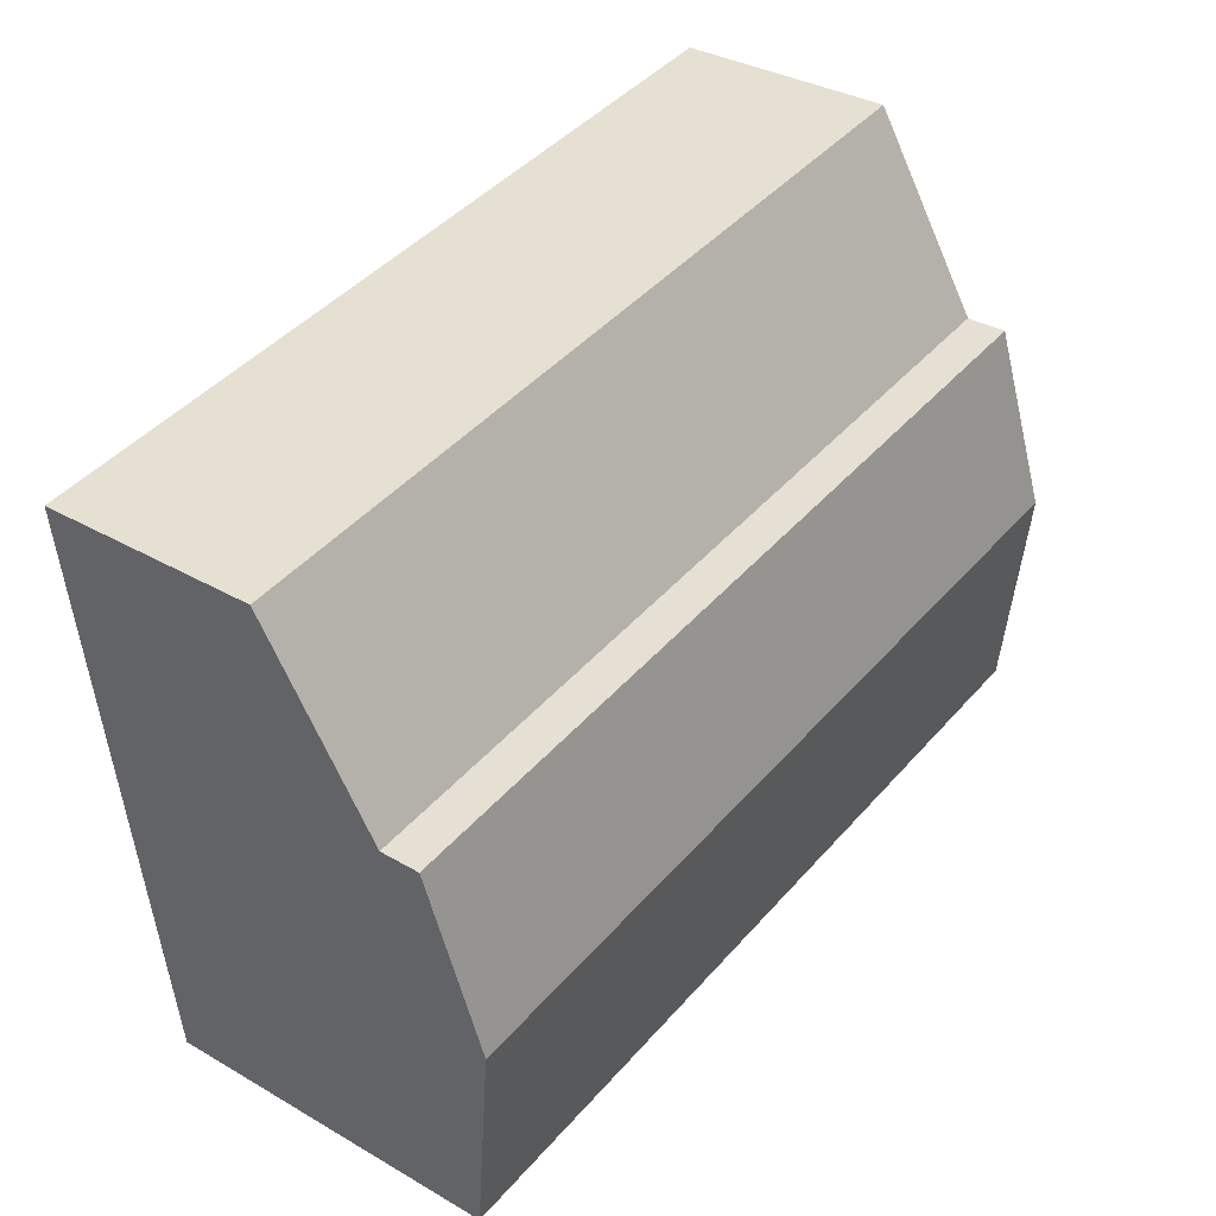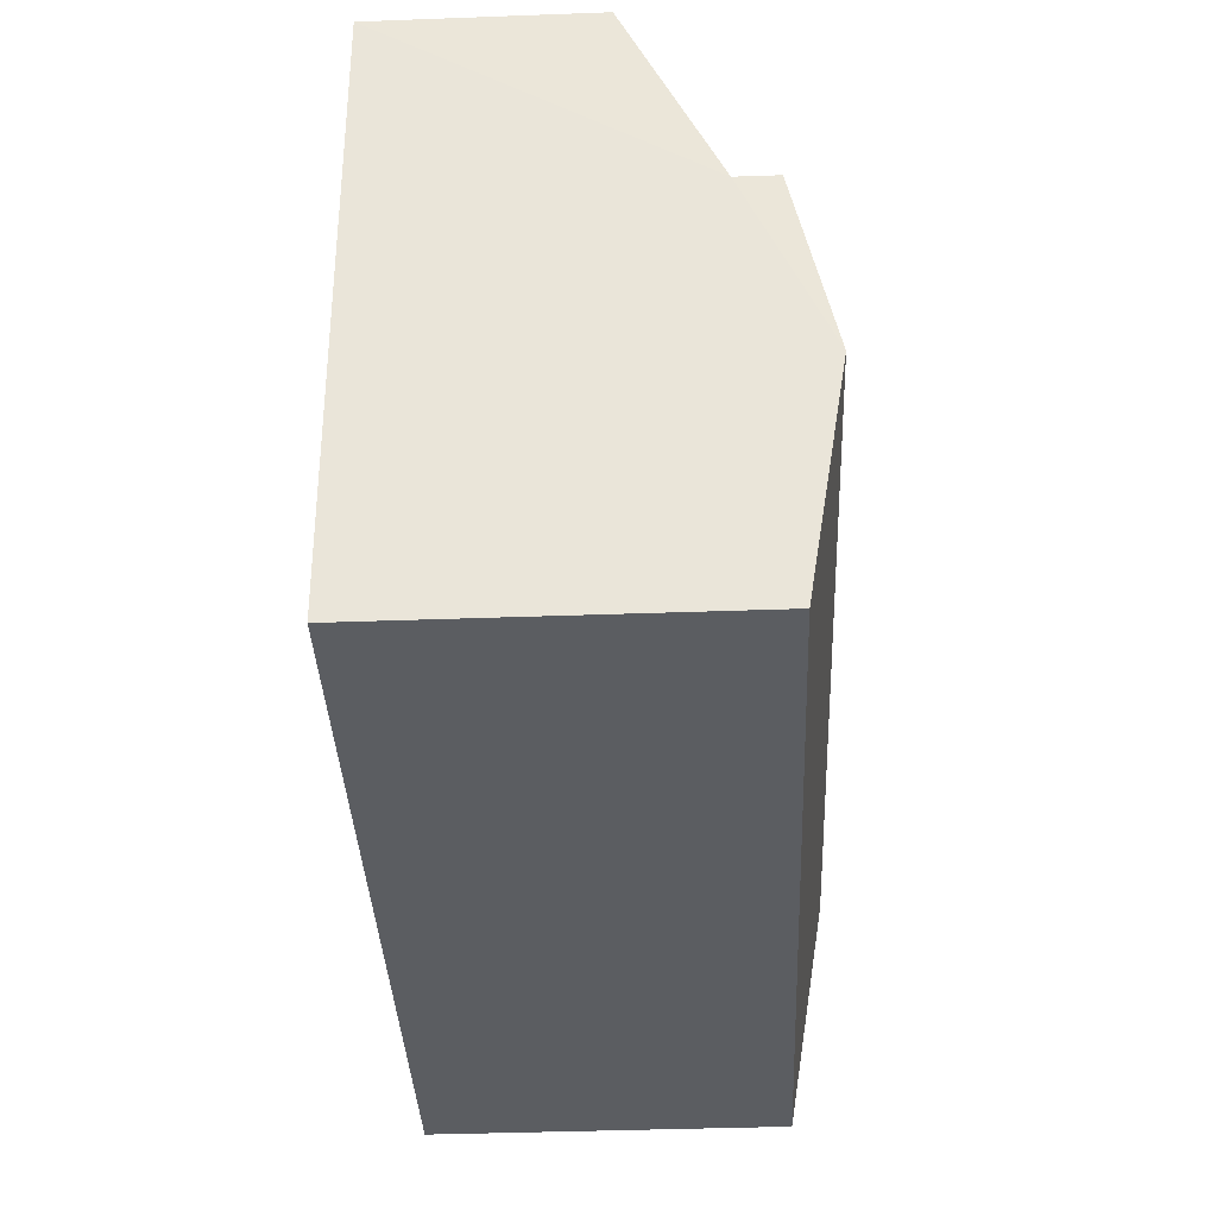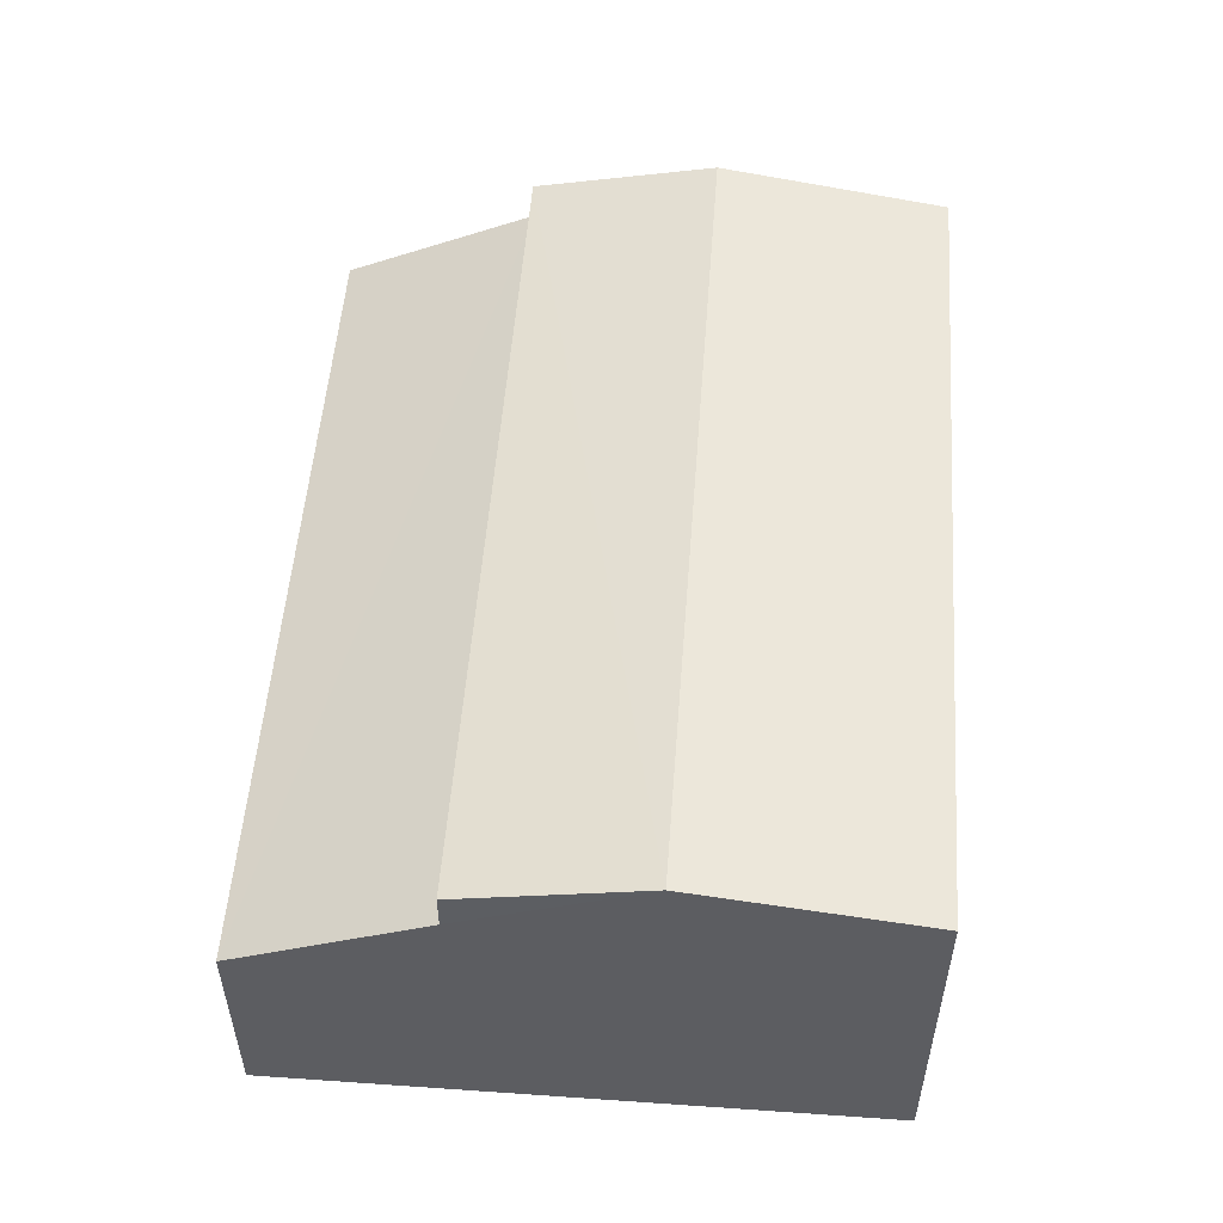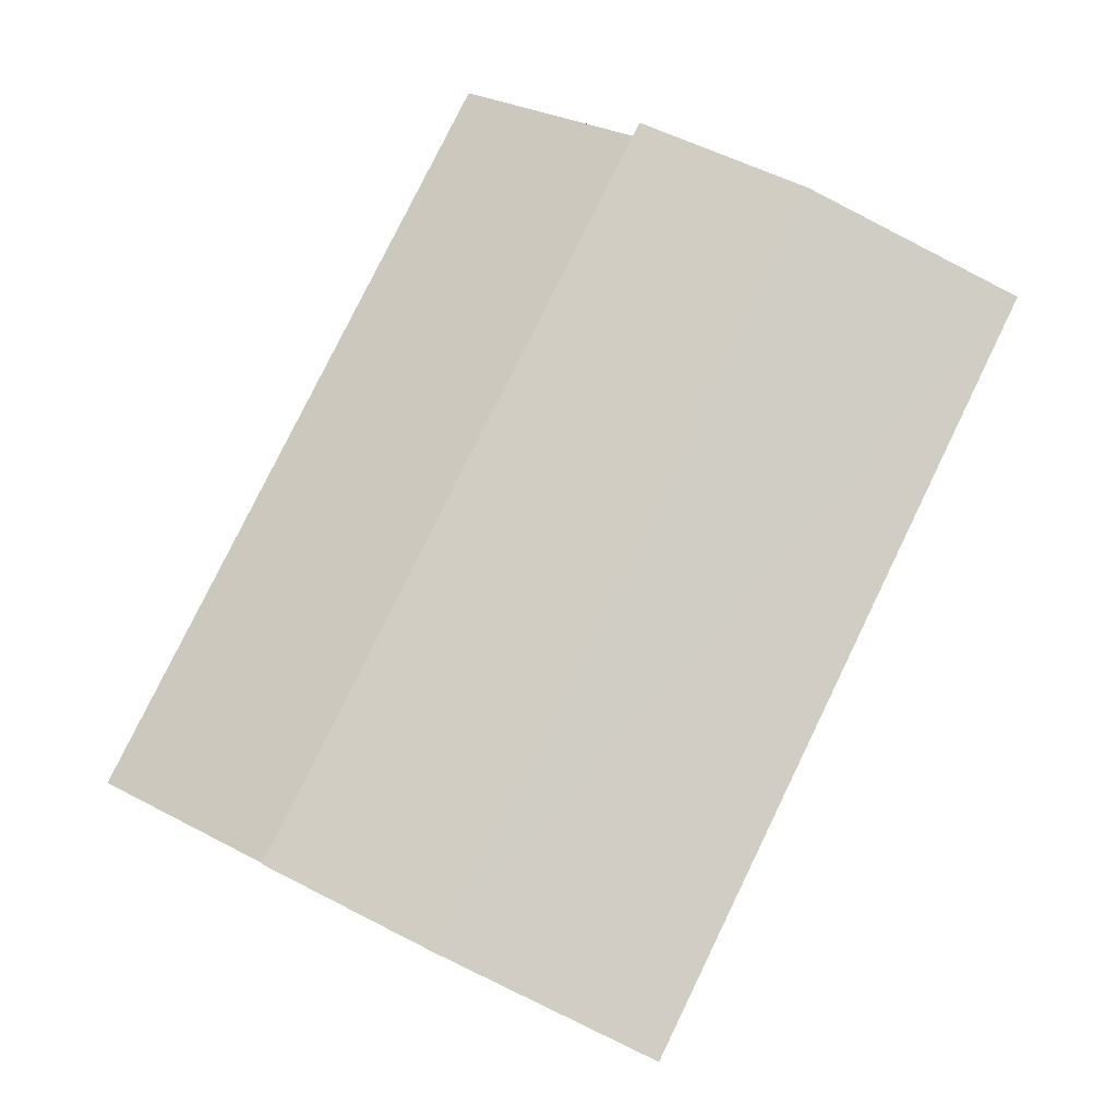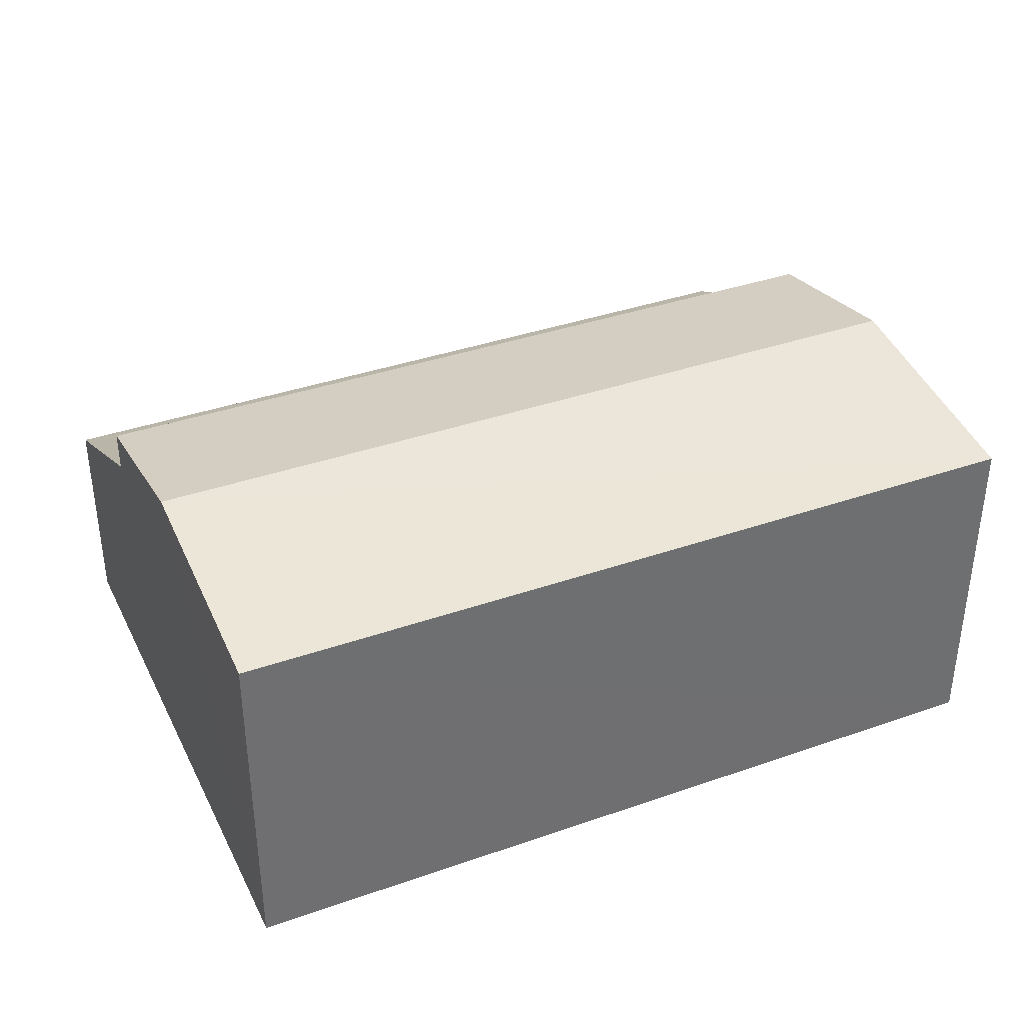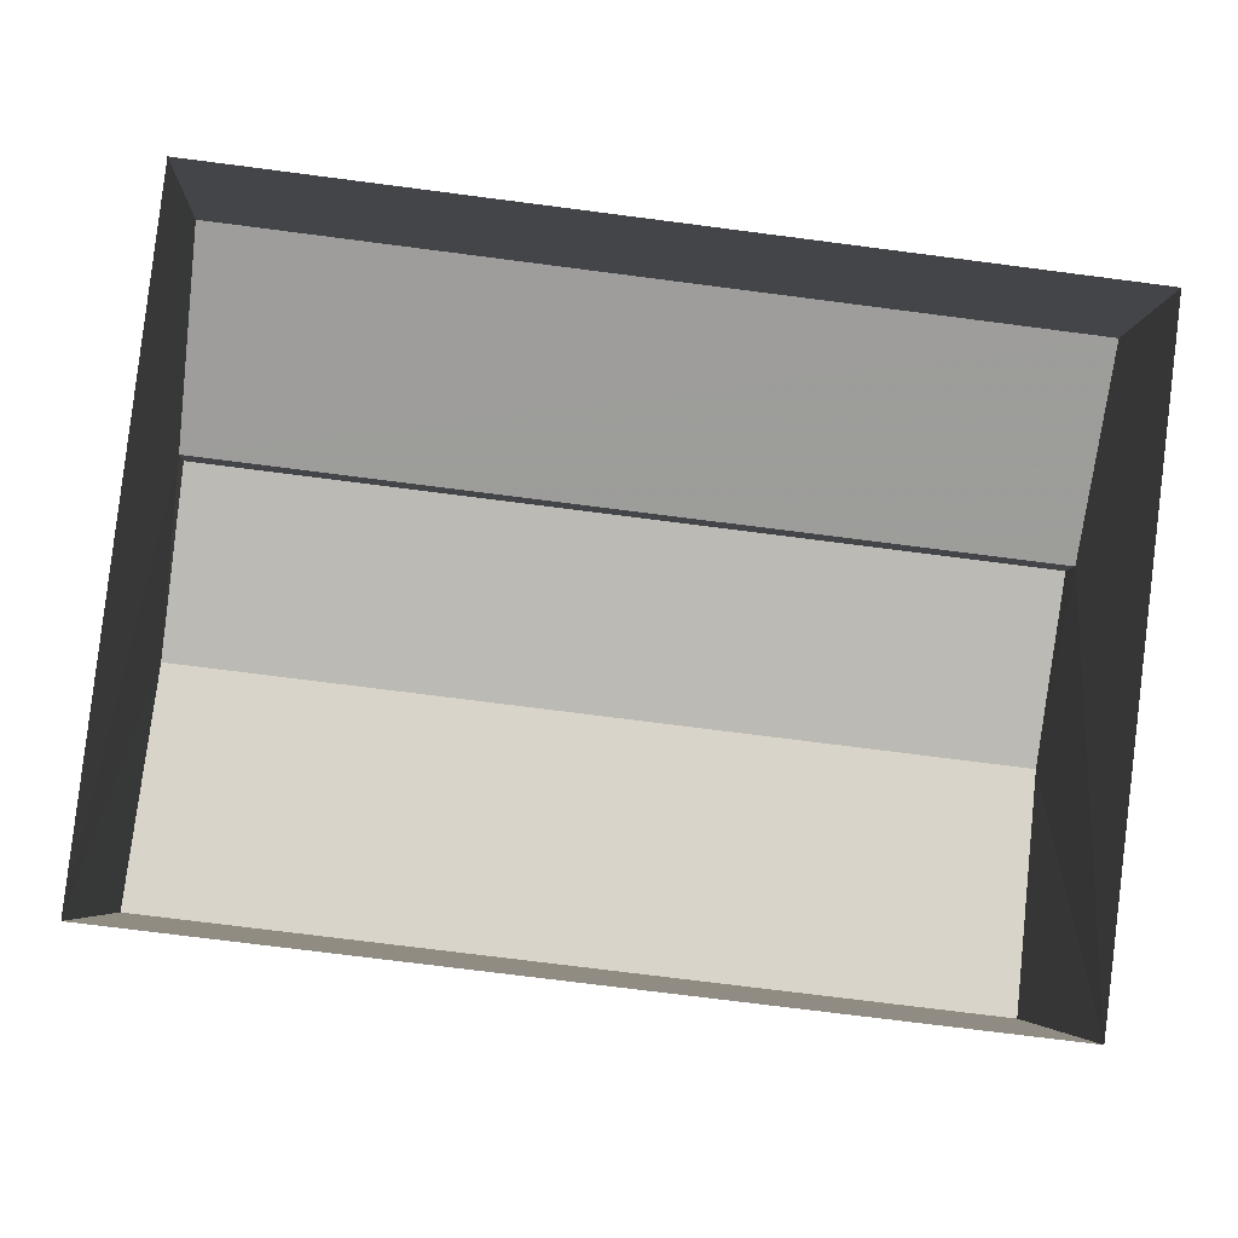
<metadata>
{"format":"obj","ext":"obj","renderer":"f3d","projection":"perspective","resolution":1024,"background":"white","views":[{"elev":34.6,"azim":-52.2,"up":"+Y"},{"elev":-42.9,"azim":-87.6,"up":"+Y"},{"elev":53.0,"azim":-78.9,"up":"+Z"},{"elev":79.8,"azim":-57.1,"up":"+Z"},{"elev":37.1,"azim":-17.4,"up":"+Z"},{"elev":-5.1,"azim":177.2,"up":"+Y"}]}
</metadata>
<code>
v -3.136e+05 3.981e+04 6.626
v -3.136e+05 3.981e+04 6.623
v -3.136e+05 3.981e+04 6.624
v -3.136e+05 3.982e+04 6.625
v -3.136e+05 3.981e+04 11.13
v -3.136e+05 3.981e+04 11.13
v -3.136e+05 3.981e+04 11.63
v -3.136e+05 3.981e+04 11.63
v -3.136e+05 3.981e+04 11.13
v -3.136e+05 3.981e+04 11.13
v -3.136e+05 3.981e+04 10.6
v -3.136e+05 3.982e+04 9.416
v -3.136e+05 3.981e+04 9.417
v -3.136e+05 3.981e+04 10.6
f 1 2 3
f 1 4 2
f 5 6 7
f 8 5 7
f 7 9 8
f 7 10 9
f 11 12 13
f 14 11 13
f 10 7 3
f 7 6 14
f 3 14 1
f 1 14 13
f 3 7 14
f 10 3 2
f 9 10 2
f 12 4 1
f 13 12 1
f 9 2 8
f 5 8 11
f 11 2 4
f 11 4 12
f 8 2 11
f 11 6 5
f 11 14 6

</code>
